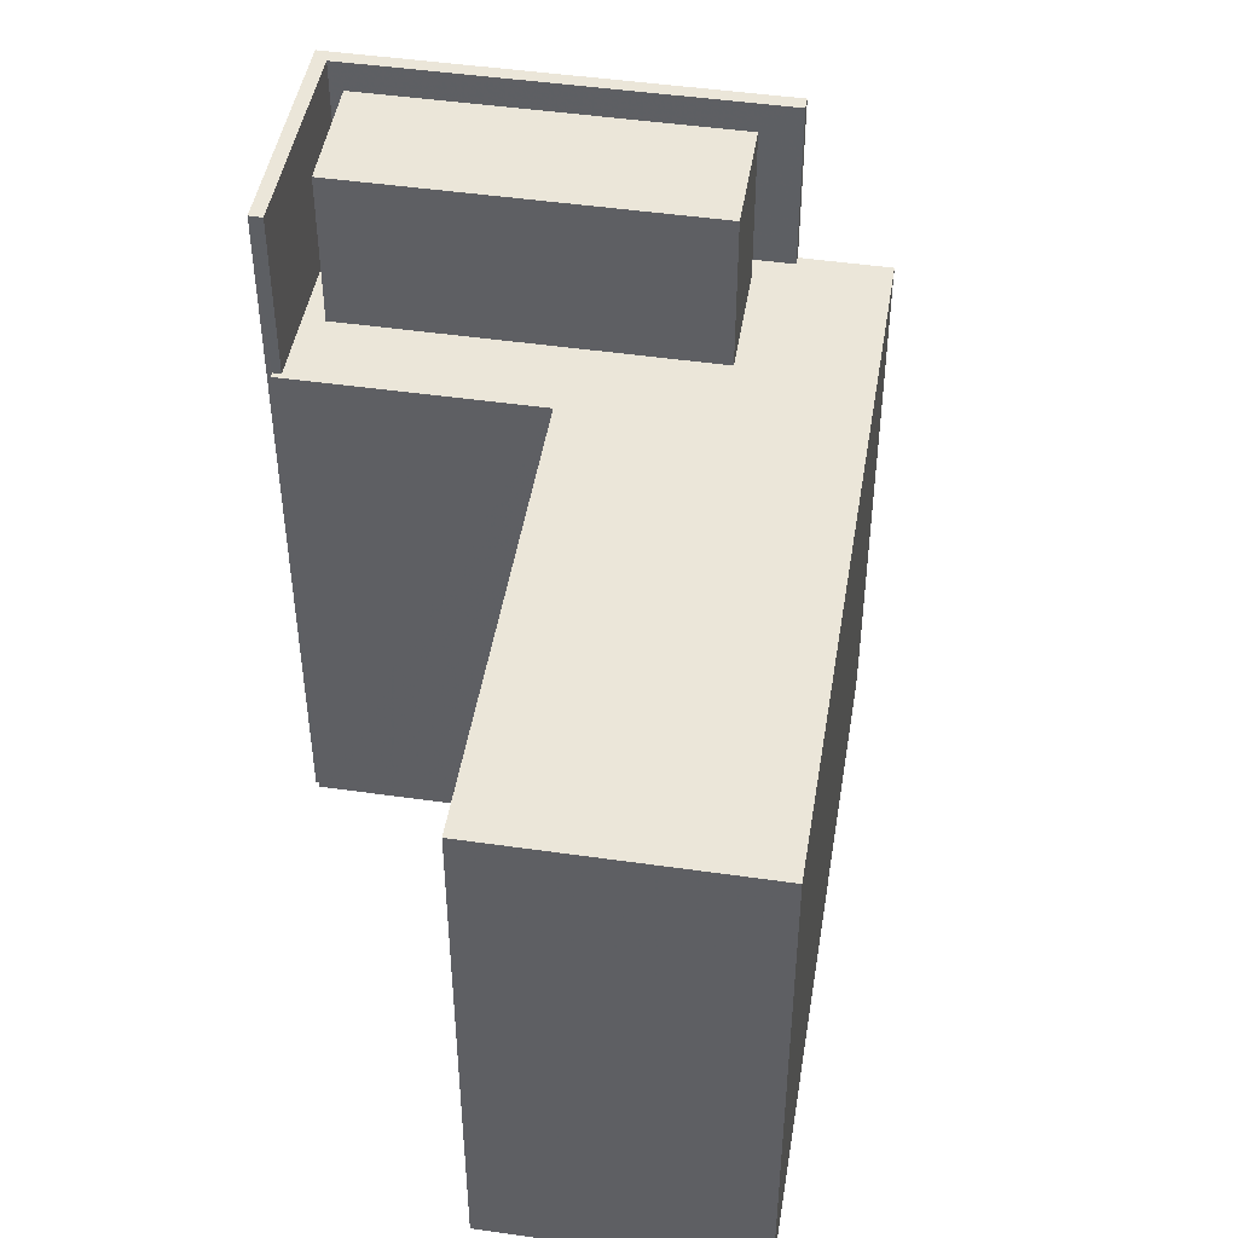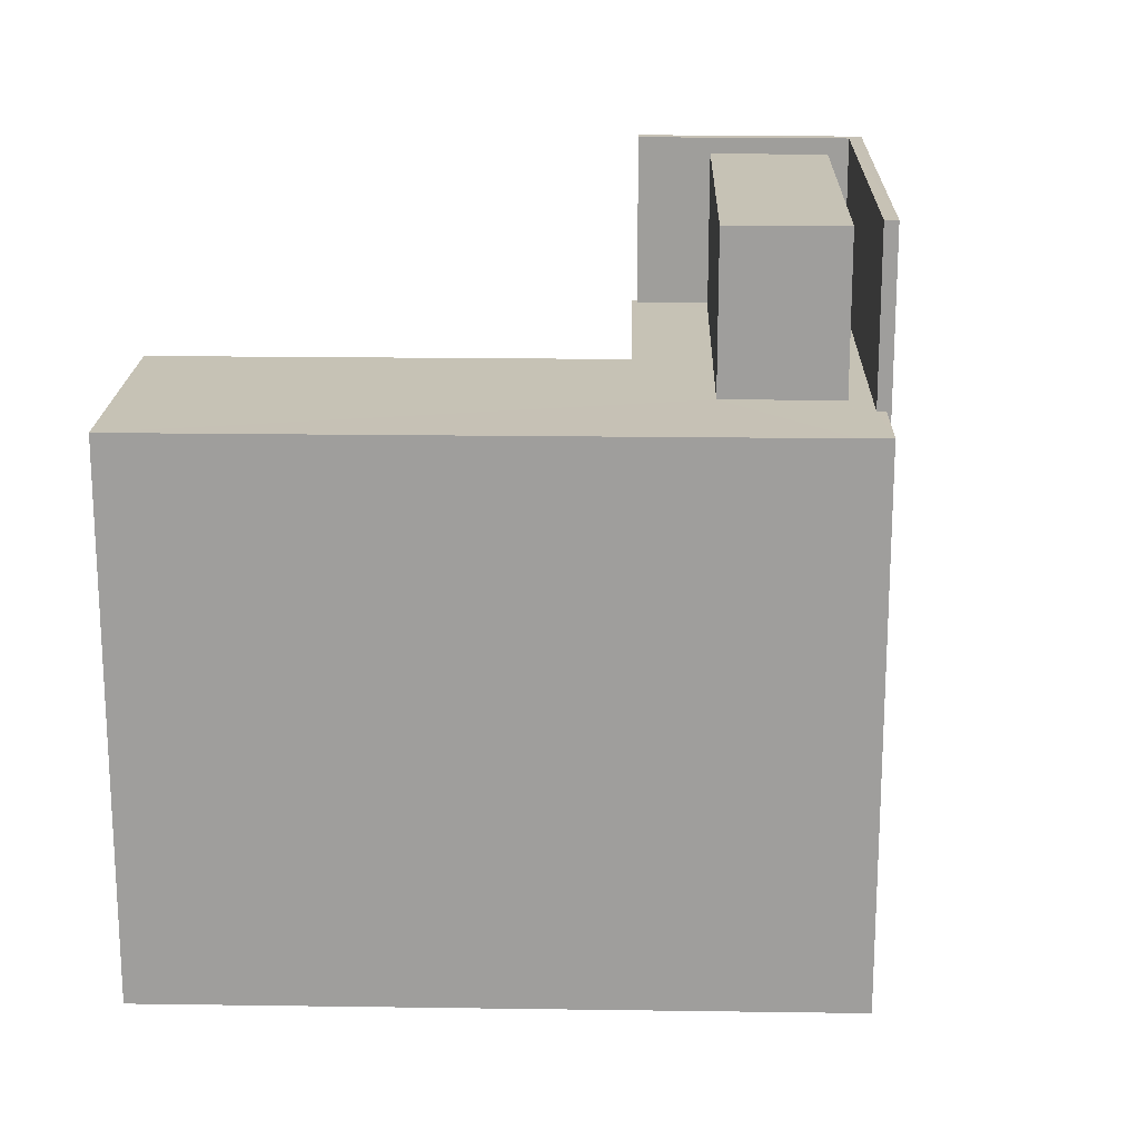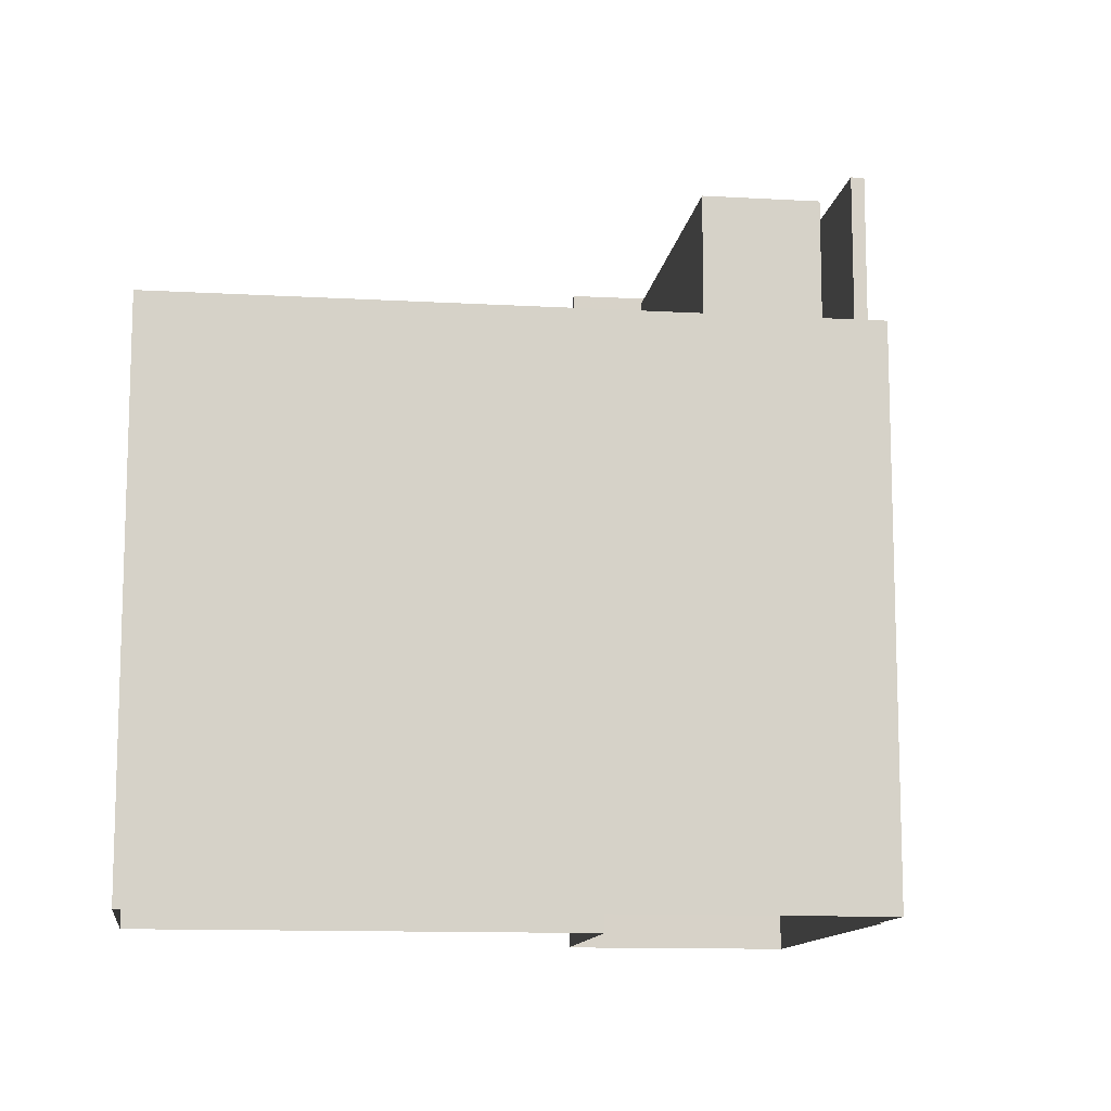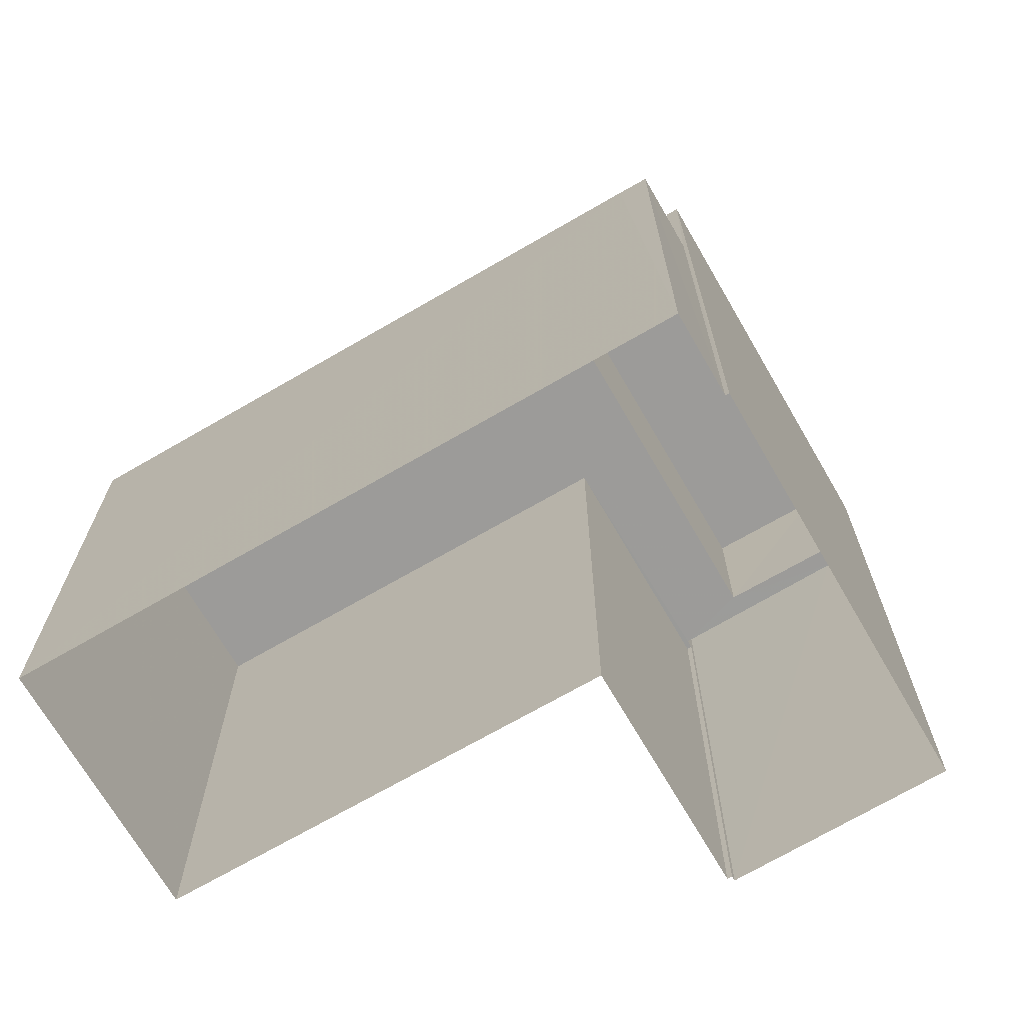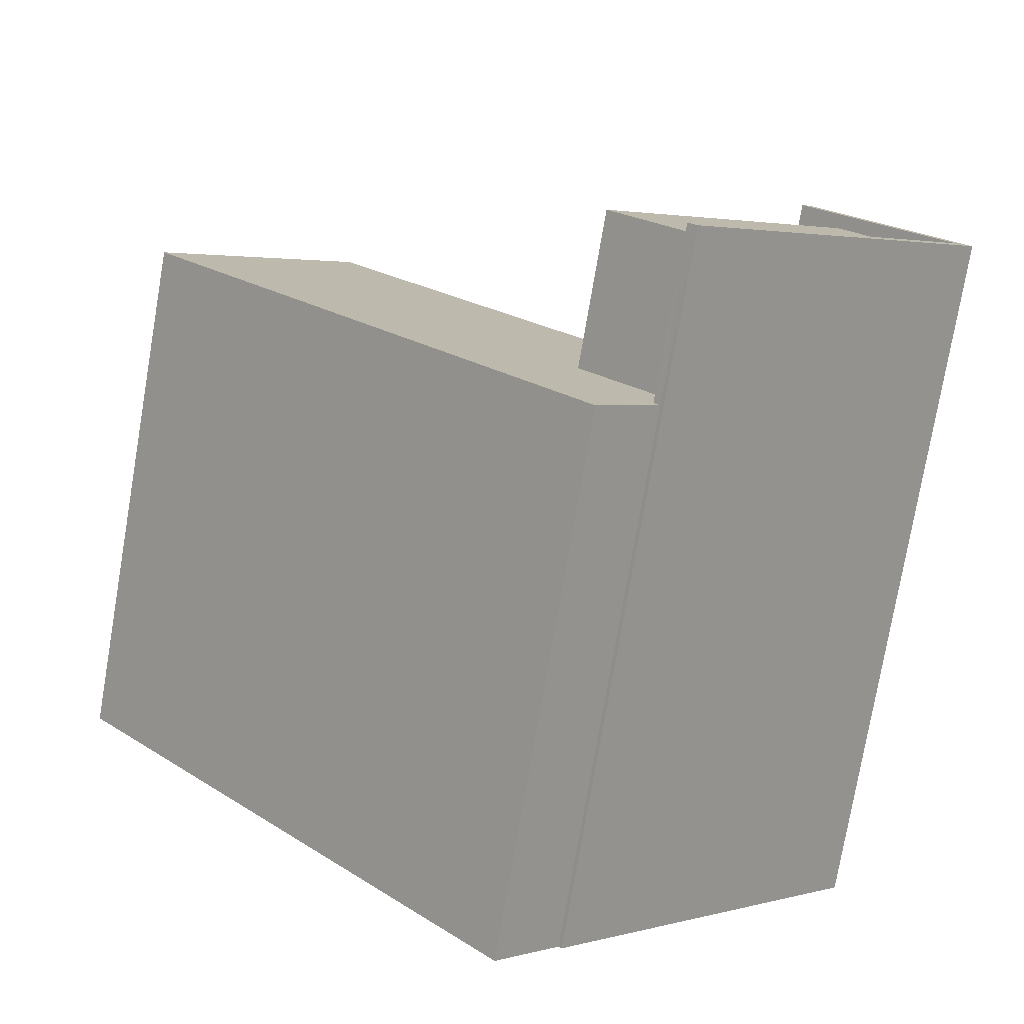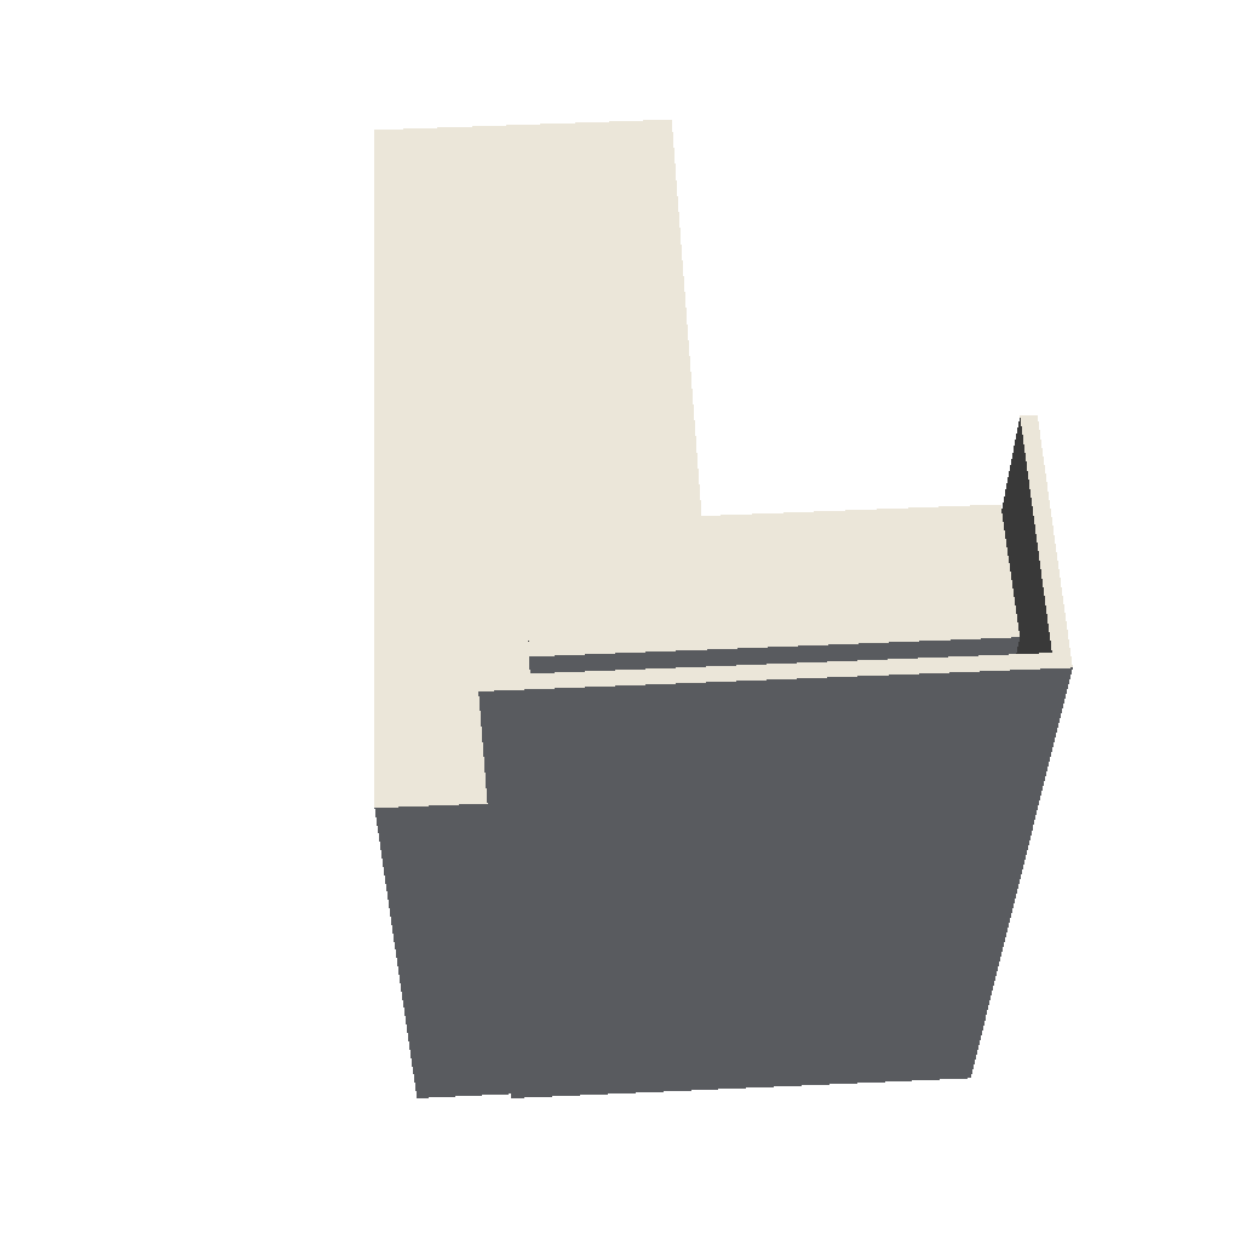
<metadata>
{"format":"obj","ext":"obj","renderer":"f3d","projection":"perspective","resolution":1024,"background":"white","views":[{"elev":47.4,"azim":-128.1,"up":"+Z"},{"elev":18.9,"azim":-45.8,"up":"+Z"},{"elev":-11.8,"azim":-55.1,"up":"+Z"},{"elev":-69.9,"azim":-17.2,"up":"+Z"},{"elev":-77.0,"azim":-9.7,"up":"+Y"},{"elev":57.2,"azim":40.0,"up":"+Z"}]}
</metadata>
<code>
v -5353 -3.722e+04 2.636
v -5362 -3.721e+04 2.638
v -5352 -3.721e+04 2.637
v -5358 -3.72e+04 2.639
v -5352 -3.722e+04 2.636
v -5352 -3.722e+04 2.636
v -5346 -3.721e+04 2.637
v -5349 -3.721e+04 2.637
v -5349 -3.721e+04 2.637
v -5349 -3.721e+04 2.637
v -5353 -3.722e+04 12.99
v -5352 -3.722e+04 12.99
v -5354 -3.722e+04 12.99
v -5352 -3.722e+04 12.99
v -5352 -3.722e+04 12.99
v -5347 -3.721e+04 12.99
v -5346 -3.721e+04 12.99
v -5347 -3.721e+04 12.99
v -5353 -3.721e+04 12.99
v -5362 -3.721e+04 13
v -5352 -3.721e+04 12.99
v -5358 -3.72e+04 13
v -5348 -3.721e+04 12.99
v -5349 -3.721e+04 12.99
v -5349 -3.721e+04 12.99
v -5349 -3.721e+04 12.99
v -5352 -3.722e+04 16.22
v -5352 -3.722e+04 16.22
v -5346 -3.721e+04 16.22
v -5349 -3.721e+04 16.22
v -5349 -3.721e+04 16.22
v -5346 -3.721e+04 16.22
v -5347 -3.721e+04 15.98
v -5353 -3.721e+04 15.98
v -5352 -3.722e+04 15.98
v -5348 -3.721e+04 15.98
f 1 2 3
f 2 4 3
f 5 6 7
f 6 1 3
f 7 8 9
f 8 3 10
f 6 3 7
f 7 3 8
f 11 12 13
f 13 12 14
f 11 15 12
f 16 14 17
f 18 16 17
f 14 12 17
f 13 19 20
f 20 21 22
f 23 16 18
f 21 24 25
f 25 24 26
f 13 14 19
f 18 24 23
f 19 23 21
f 19 21 20
f 23 24 21
f 27 28 29
f 30 29 31
f 31 29 32
f 29 28 32
f 33 34 35
f 33 36 34
f 20 4 2
f 20 22 4
f 21 3 4
f 22 21 4
f 21 25 10
f 3 21 10
f 26 10 25
f 26 8 10
f 6 11 1
f 6 15 11
f 1 13 2
f 2 13 20
f 11 13 1
f 6 5 15
f 5 28 15
f 15 27 12
f 15 28 27
f 7 28 5
f 7 32 28
f 9 26 31
f 31 26 30
f 9 8 26
f 30 26 24
f 9 32 7
f 9 31 32
f 27 17 12
f 27 29 17
f 17 29 18
f 29 30 18
f 30 24 18
f 19 35 34
f 19 14 35
f 23 34 36
f 23 19 34
f 23 36 33
f 16 23 33
f 16 33 35
f 14 16 35

</code>
